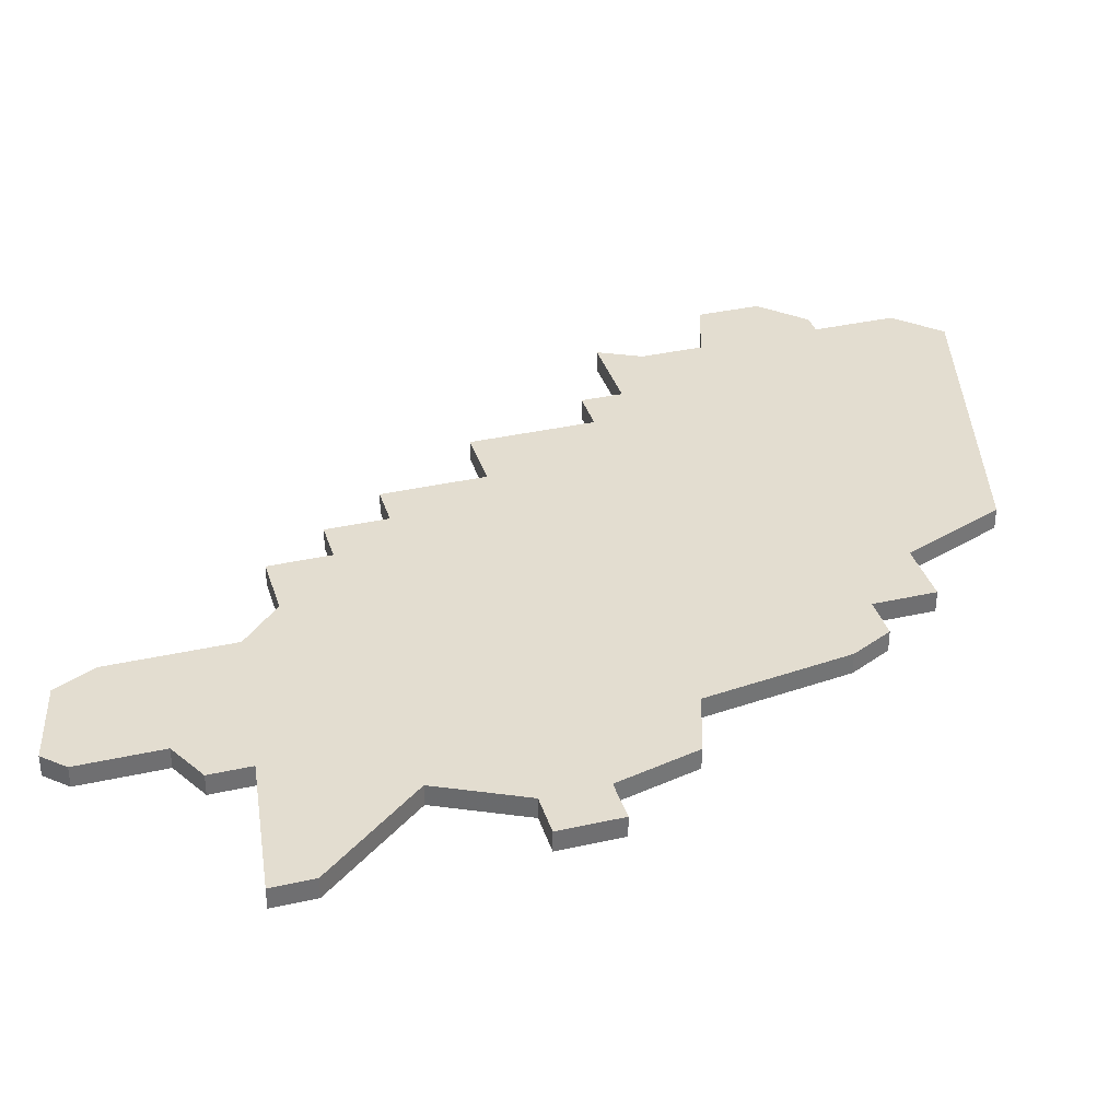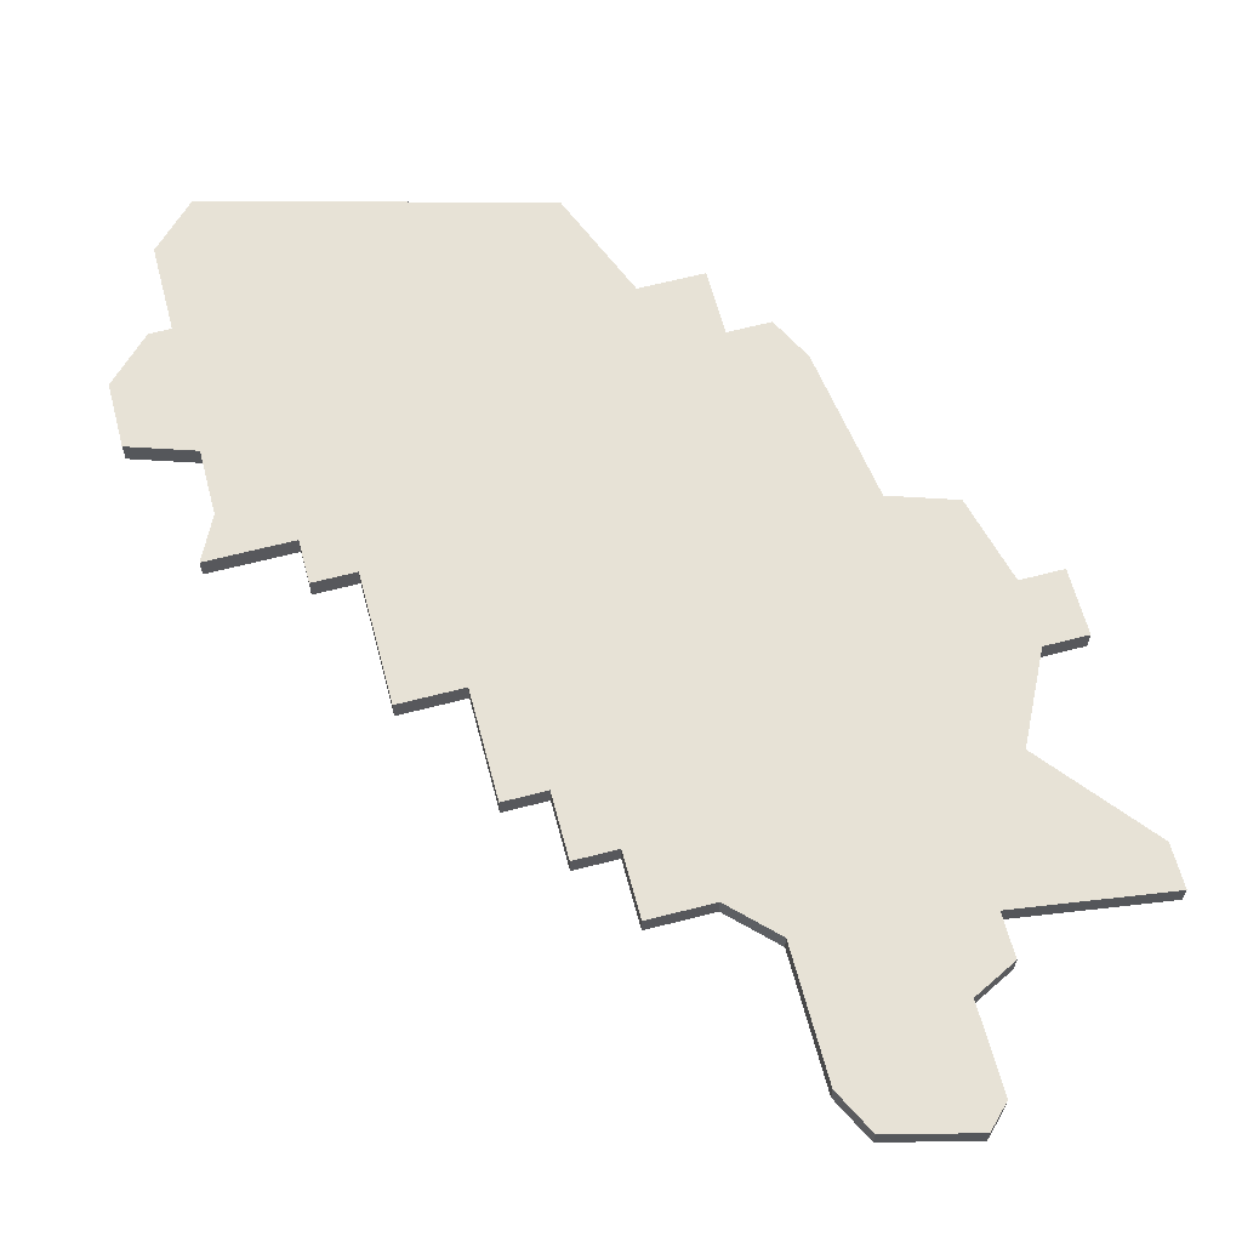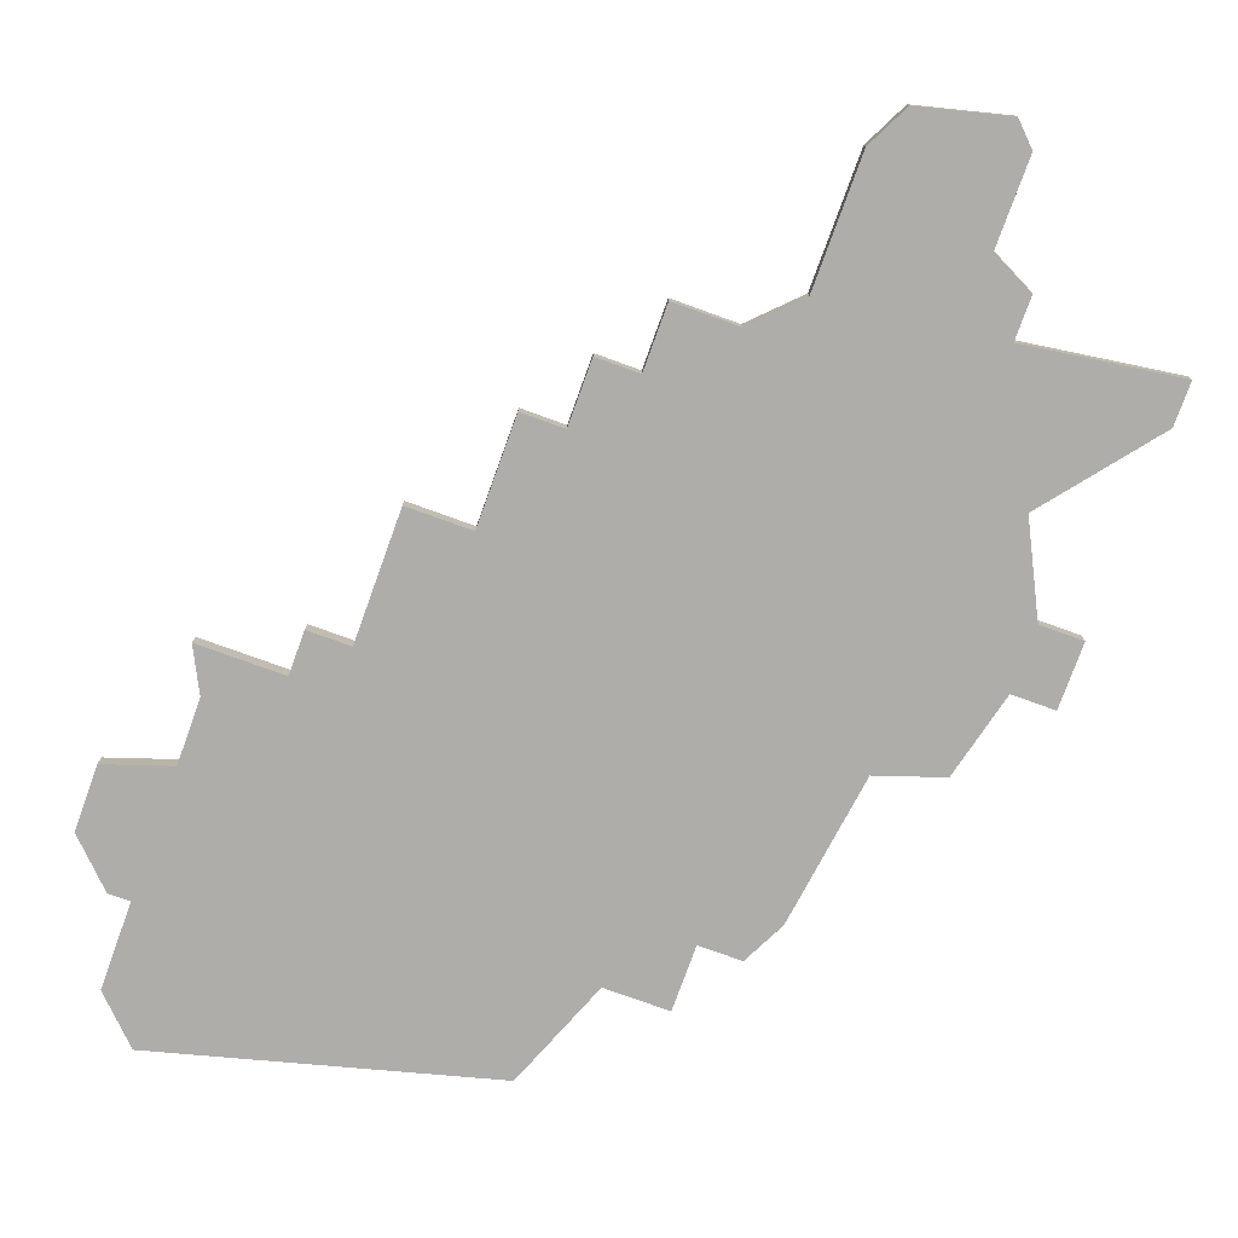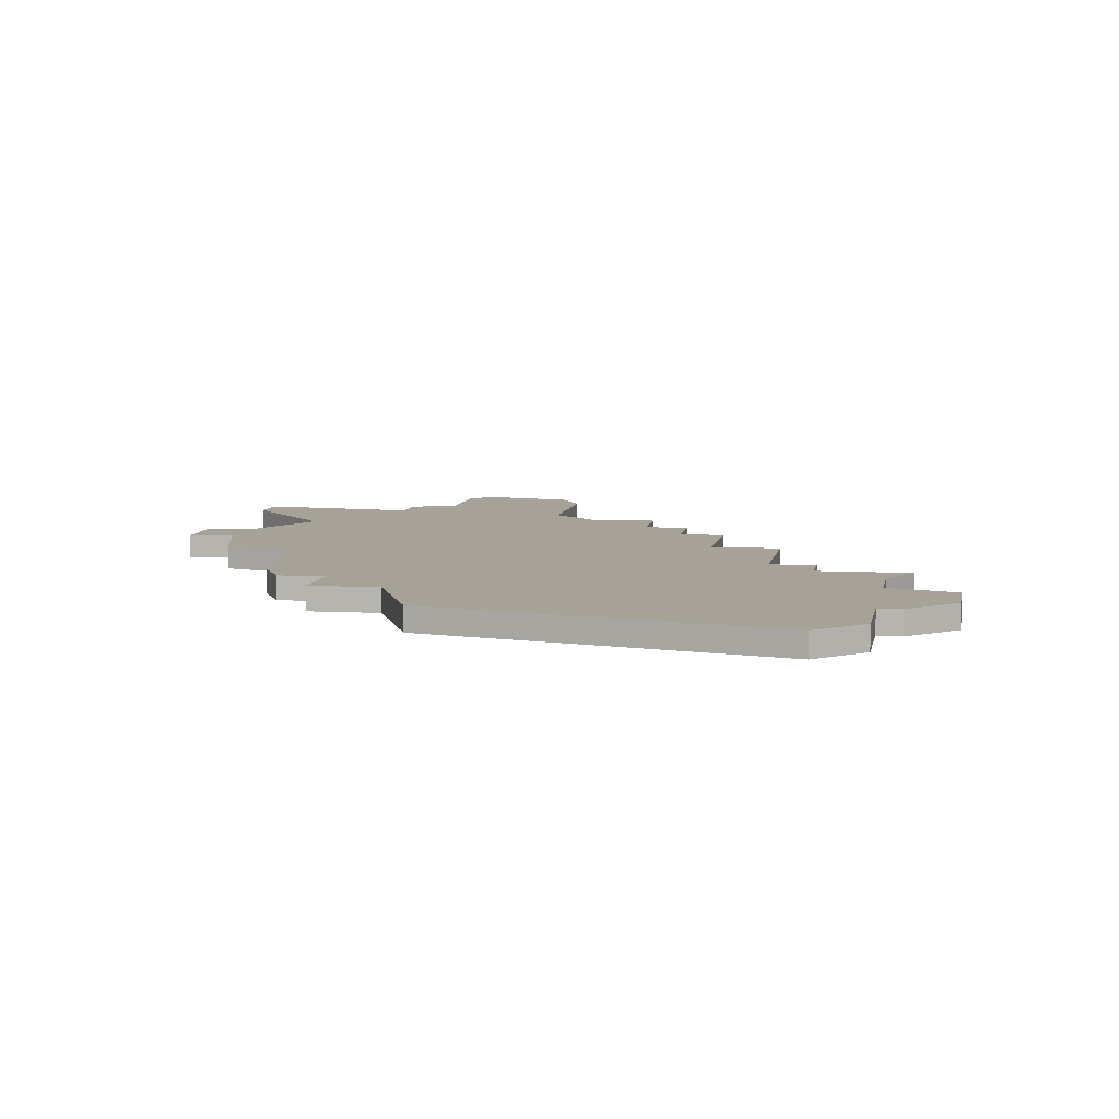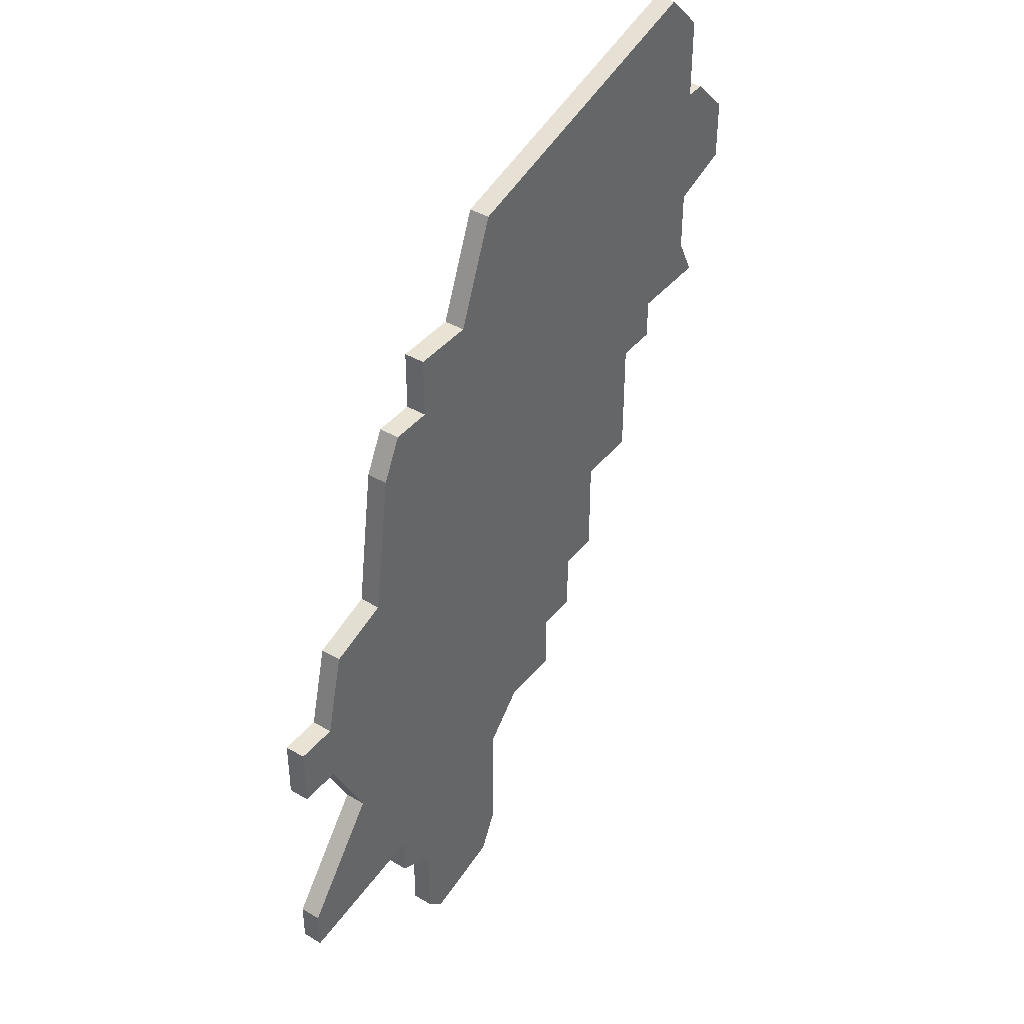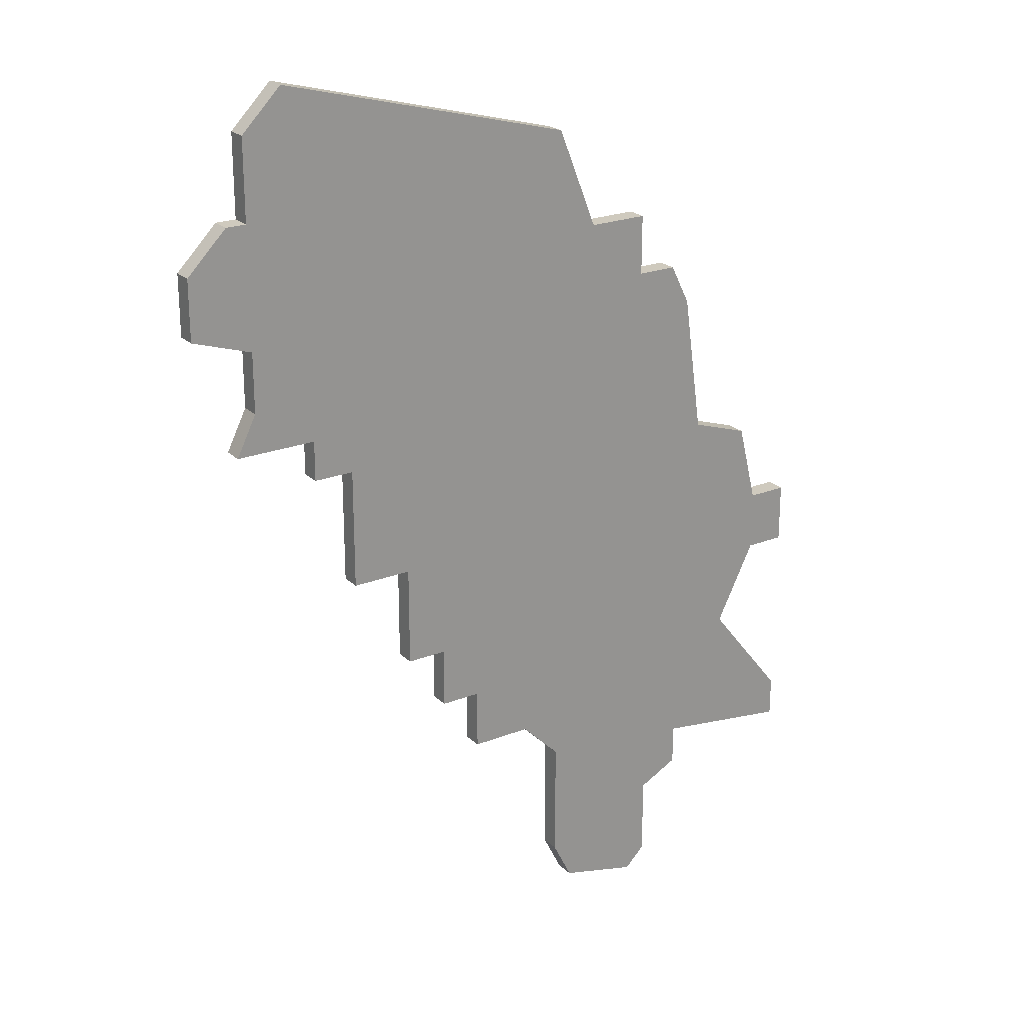
<metadata>
{"format":"obj","ext":"obj","renderer":"f3d","projection":"perspective","resolution":1024,"background":"white","views":[{"elev":35.5,"azim":73.4,"up":"+Z"},{"elev":63.4,"azim":-14.8,"up":"+Z"},{"elev":-77.1,"azim":-19.9,"up":"+Z"},{"elev":6.6,"azim":-170.5,"up":"+Z"},{"elev":41.3,"azim":125.6,"up":"+Y"},{"elev":23.2,"azim":-33.5,"up":"+Y"}]}
</metadata>
<code>
v 3270 -443 0
v 3270 -443 1
v 3245 -427 0
v 3245 -427 1
v 3245 -429 0
v 3245 -429 1
v 3261 -419 0
v 3261 -419 1
v 3244 -410 0
v 3244 -410 1
v 3252 -440 0
v 3252 -440 1
v 3252 -443 0
v 3252 -443 1
v 3260 -456 0
v 3260 -456 1
v 3268 -431 0
v 3268 -431 1
v 3259 -414 0
v 3259 -414 1
v 3259 -448 0
v 3259 -448 1
v 3259 -454 0
v 3259 -454 1
v 3267 -424 0
v 3267 -424 1
v 3267 -449 0
v 3267 -449 1
v 3267 -451 0
v 3267 -451 1
v 3242 -422 0
v 3242 -422 1
v 3242 -416 0
v 3242 -416 1
v 3242 -425 0
v 3242 -425 1
v 3242 -412 0
v 3242 -412 1
v 3250 -440 0
v 3250 -440 1
v 3250 -435 0
v 3250 -435 1
v 3266 -422 0
v 3266 -422 1
v 3241 -416 0
v 3241 -416 1
v 3241 -427 0
v 3241 -427 1
v 3274 -439 0
v 3274 -439 1
v 3274 -448 0
v 3274 -448 1
v 3274 -450 0
v 3274 -450 1
v 3274 -436 0
v 3274 -436 1
v 3257 -446 0
v 3257 -446 1
v 3265 -456 0
v 3265 -456 1
v 3265 -452 0
v 3265 -452 1
v 3264 -422 0
v 3264 -422 1
v 3264 -457 0
v 3264 -457 1
v 3264 -419 0
v 3264 -419 1
v 3239 -418 0
v 3239 -418 1
v 3239 -421 0
v 3239 -421 1
v 3272 -439 0
v 3272 -439 1
v 3272 -436 0
v 3272 -436 1
v 3247 -435 0
v 3247 -435 1
v 3247 -429 0
v 3247 -429 1
v 3271 -432 0
v 3271 -432 1
v 3254 -446 0
v 3254 -446 1
v 3254 -443 0
v 3254 -443 1
f 11 39 41
f 41 77 79
f 85 11 17
f 85 13 11
f 83 85 57
f 17 11 41
f 41 79 63
f 3 47 35
f 45 33 69
f 69 31 71
f 31 33 19
f 35 31 3
f 31 19 3
f 37 9 33
f 33 9 19
f 3 7 79
f 69 33 31
f 3 79 5
f 85 17 57
f 59 65 15
f 23 21 61
f 59 15 61
f 27 61 21
f 15 23 61
f 51 53 27
f 61 27 29
f 27 1 51
f 57 17 1
f 21 1 27
f 73 1 17
f 25 63 43
f 7 3 19
f 63 7 67
f 7 63 79
f 55 49 75
f 73 17 75
f 63 25 17
f 75 17 81
f 49 73 75
f 41 63 17
f 21 57 1
f 42 40 12
f 80 78 42
f 18 12 86
f 12 14 86
f 58 86 84
f 42 12 18
f 64 80 42
f 36 48 4
f 70 34 46
f 72 32 70
f 20 34 32
f 4 32 36
f 4 20 32
f 34 10 38
f 20 10 34
f 80 8 4
f 32 34 70
f 6 80 4
f 58 18 86
f 16 66 60
f 62 22 24
f 62 16 60
f 22 62 28
f 62 24 16
f 28 54 52
f 30 28 62
f 52 2 28
f 2 18 58
f 28 2 22
f 18 2 74
f 44 64 26
f 20 4 8
f 68 8 64
f 80 64 8
f 76 50 56
f 76 18 74
f 18 26 64
f 82 18 76
f 76 74 50
f 18 64 42
f 2 58 22
f 38 10 37
f 37 10 9
f 34 38 33
f 33 38 37
f 46 34 45
f 45 34 33
f 70 46 69
f 69 46 45
f 72 70 71
f 71 70 69
f 32 72 31
f 31 72 71
f 36 32 35
f 35 32 31
f 48 36 47
f 47 36 35
f 4 48 3
f 3 48 47
f 6 4 5
f 5 4 3
f 80 6 79
f 79 6 5
f 78 80 77
f 77 80 79
f 42 78 41
f 41 78 77
f 40 42 39
f 39 42 41
f 12 40 11
f 11 40 39
f 14 12 13
f 13 12 11
f 86 14 85
f 85 14 13
f 84 86 83
f 83 86 85
f 58 84 57
f 57 84 83
f 22 58 21
f 21 58 57
f 24 22 23
f 23 22 21
f 16 24 15
f 15 24 23
f 66 16 65
f 65 16 15
f 60 66 59
f 59 66 65
f 62 60 61
f 61 60 59
f 30 62 29
f 29 62 61
f 28 30 27
f 27 30 29
f 54 28 53
f 53 28 27
f 52 54 51
f 51 54 53
f 2 52 1
f 1 52 51
f 74 2 73
f 73 2 1
f 50 74 49
f 49 74 73
f 56 50 55
f 55 50 49
f 76 56 75
f 75 56 55
f 82 76 81
f 81 76 75
f 18 82 17
f 17 82 81
f 26 18 25
f 25 18 17
f 44 26 43
f 43 26 25
f 64 44 63
f 63 44 43
f 68 64 67
f 67 64 63
f 8 68 7
f 7 68 67
f 10 20 9
f 9 20 19
f 20 8 19
f 19 8 7

</code>
